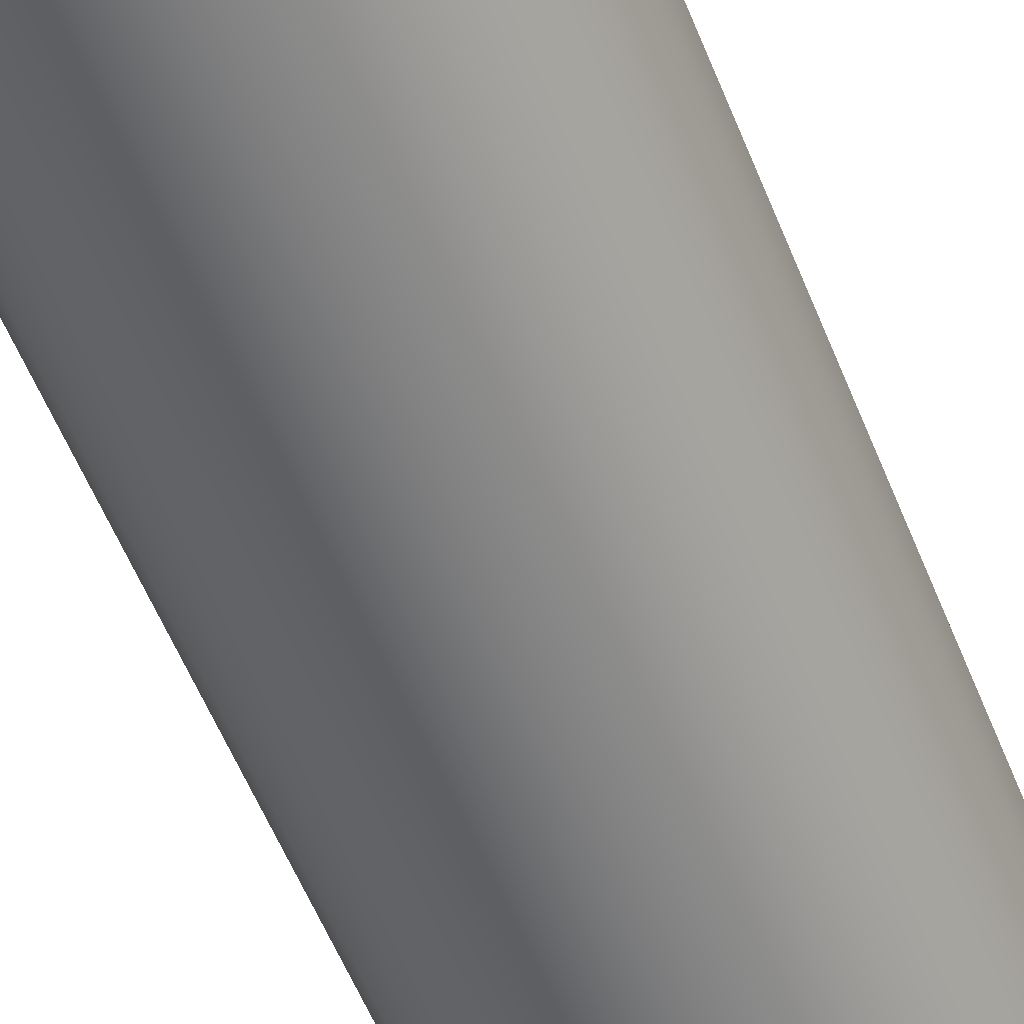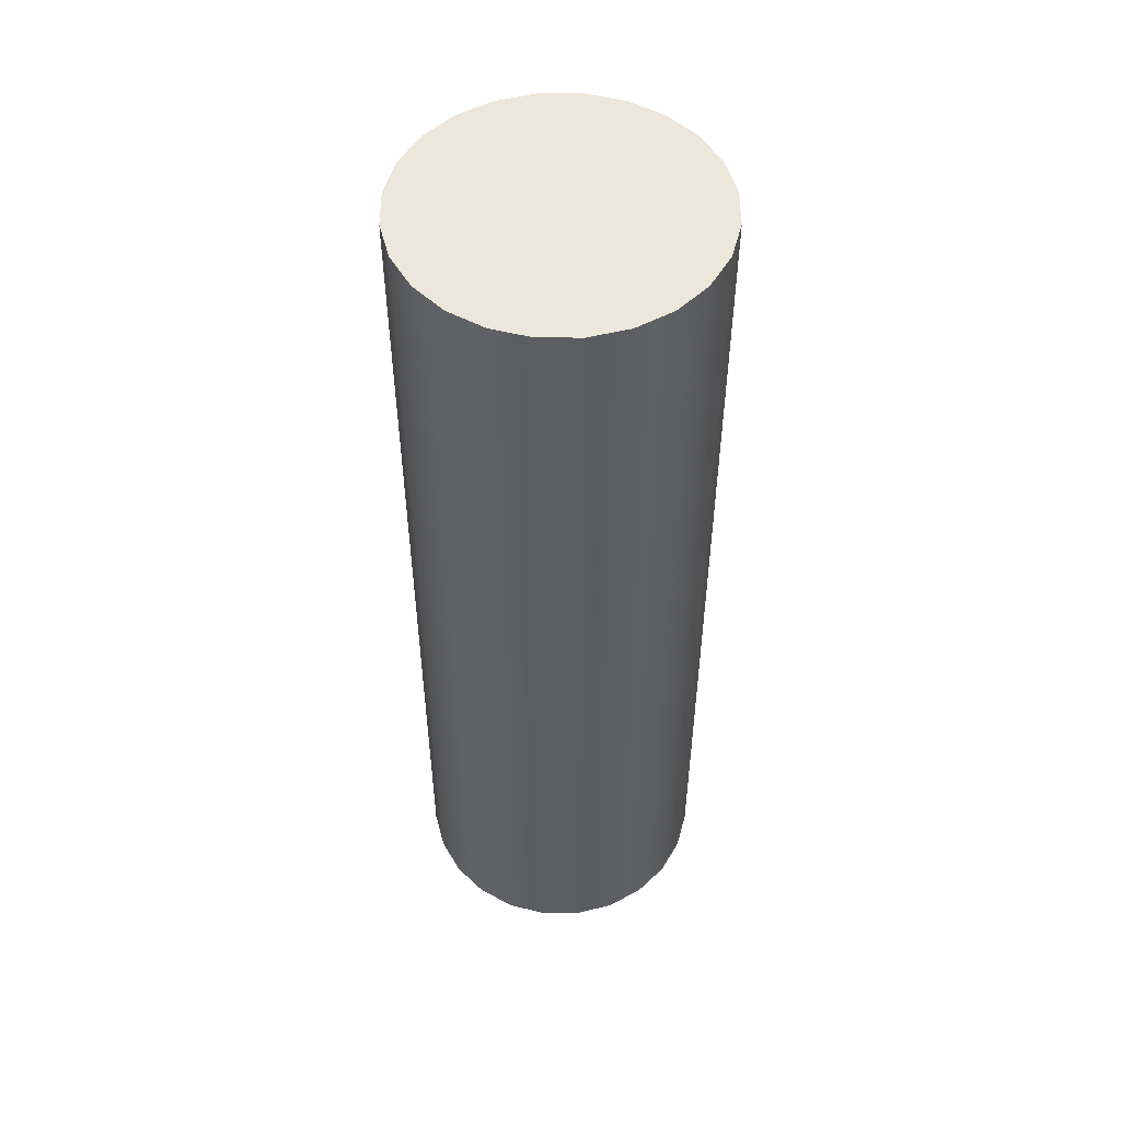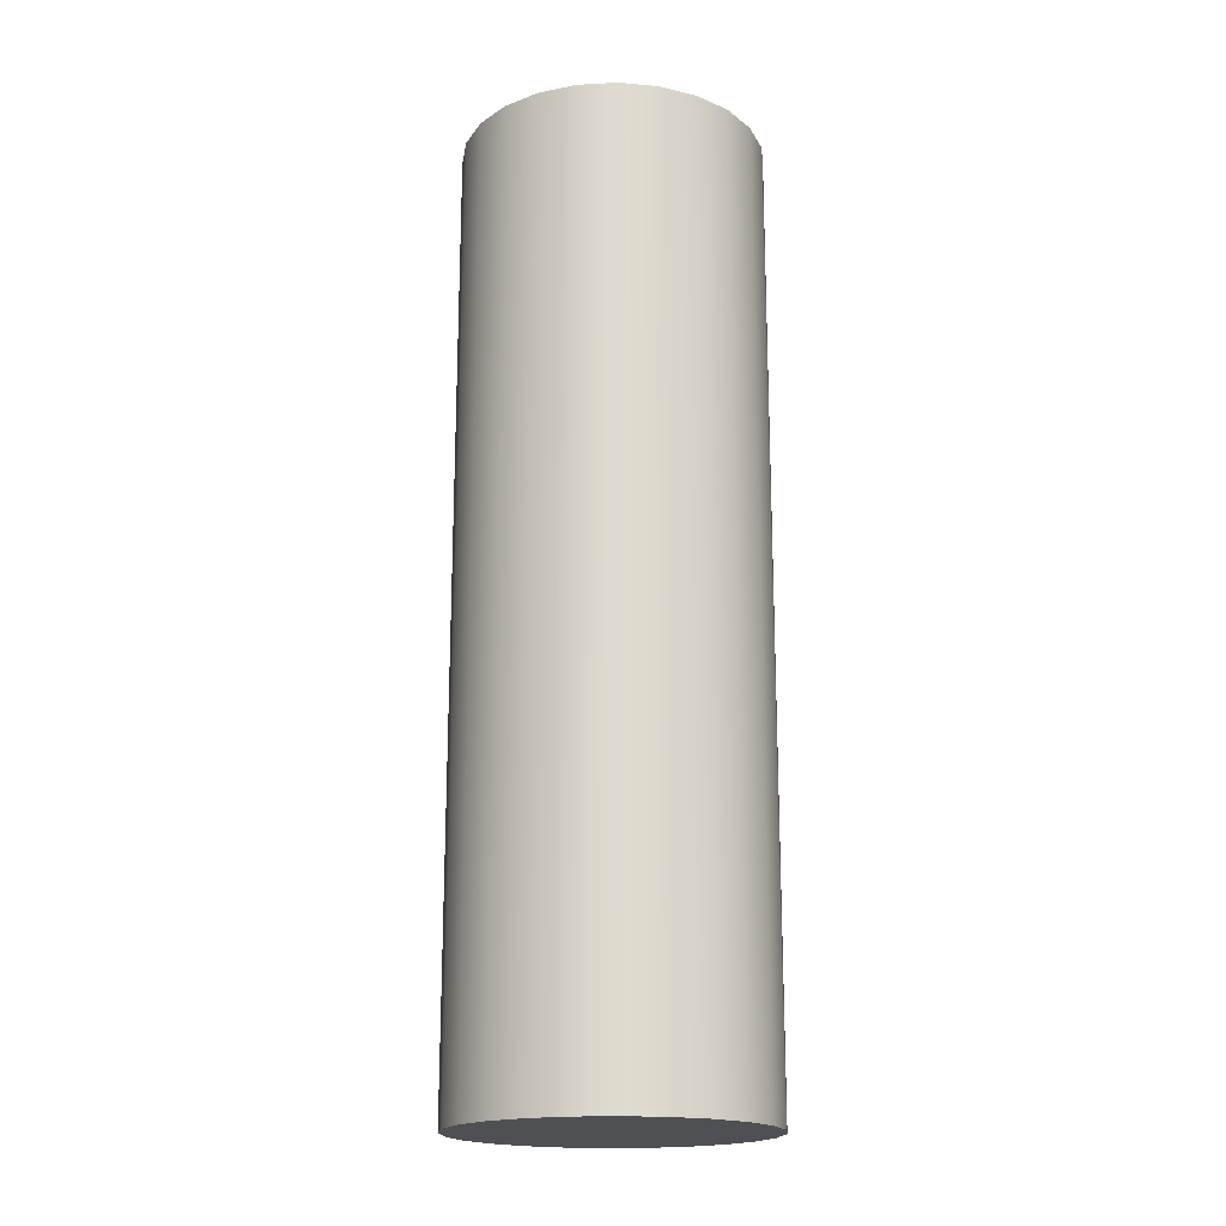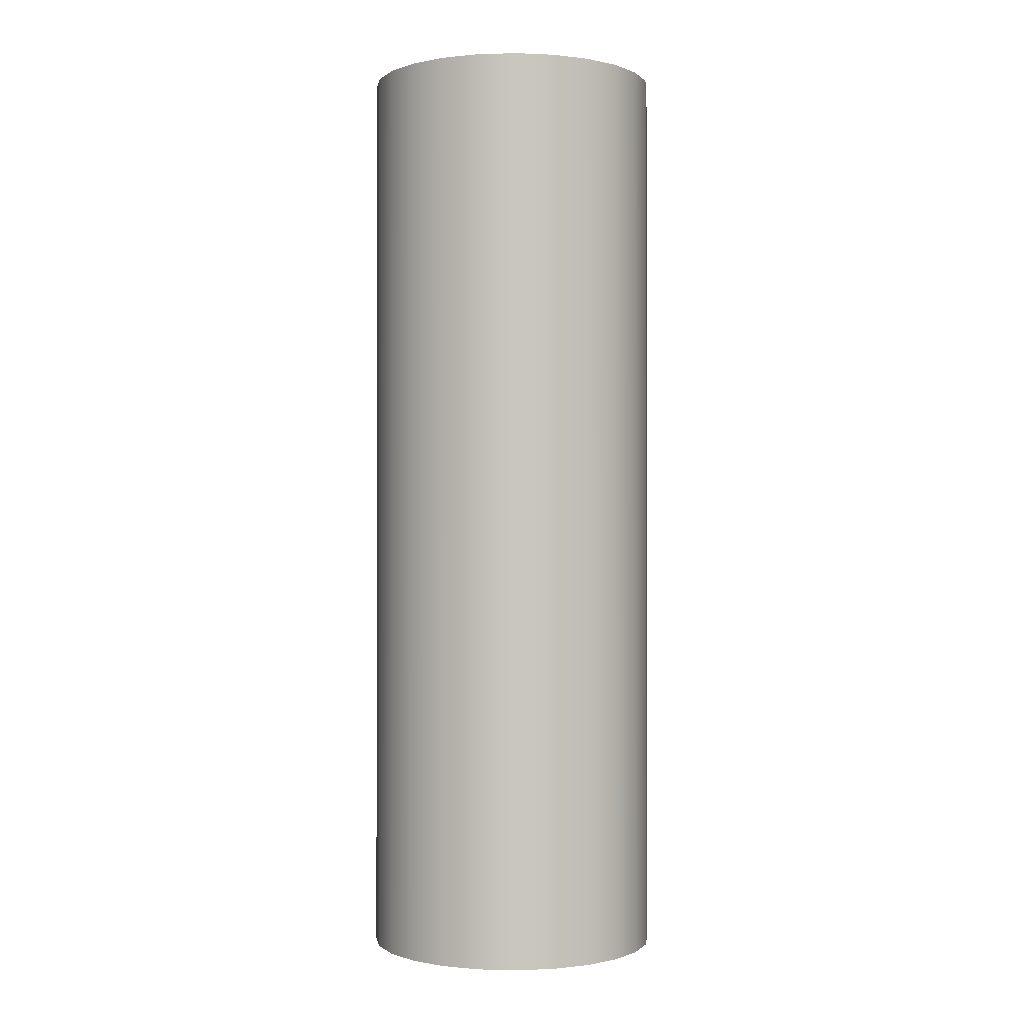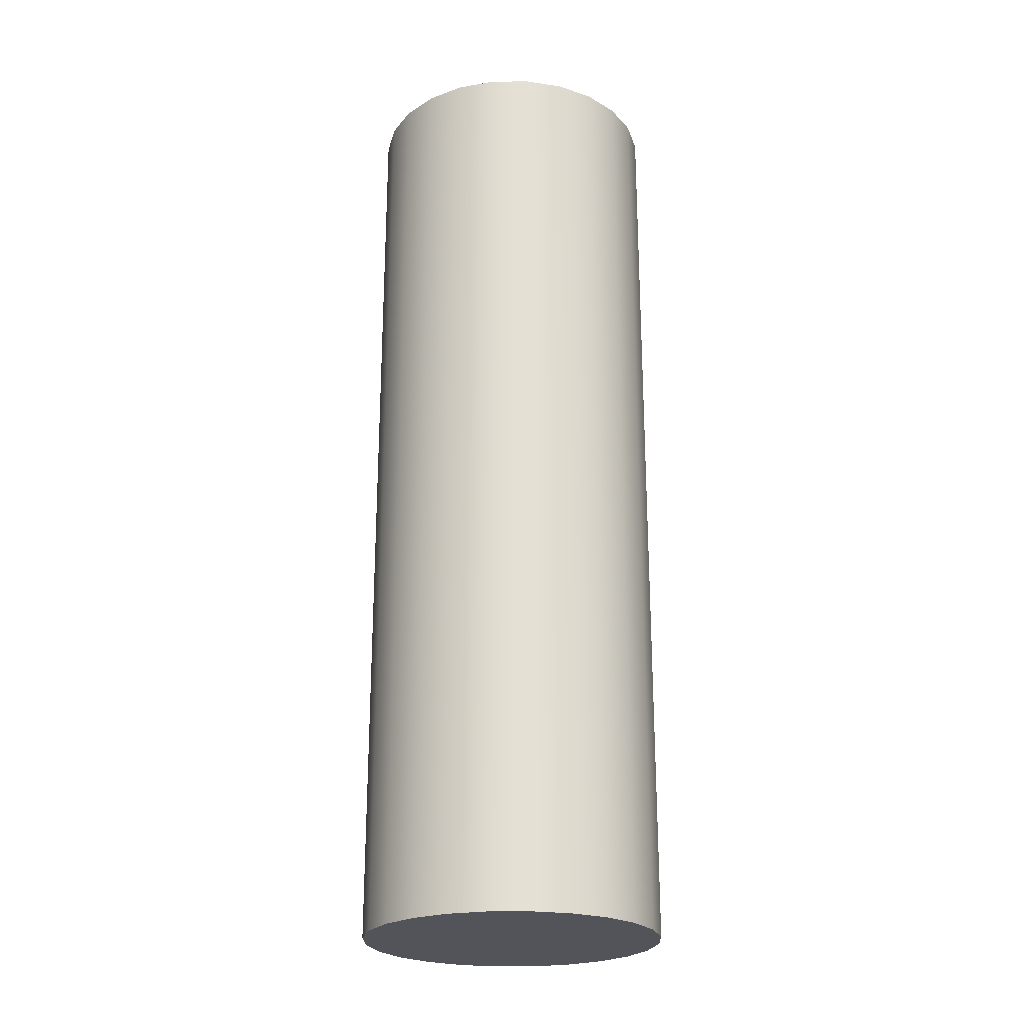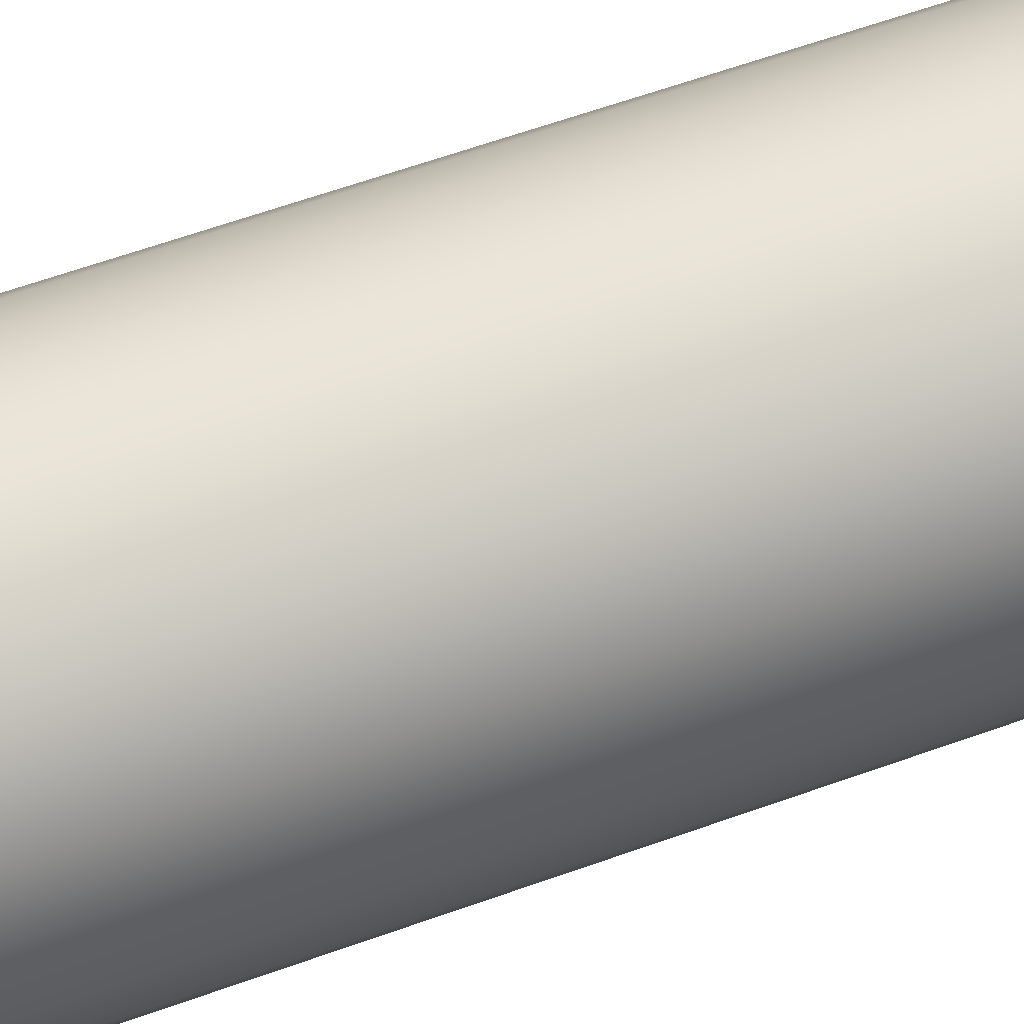
<metadata>
{"format":"obj","ext":"obj","renderer":"f3d","projection":"perspective","resolution":1024,"background":"white","views":[{"elev":-57.5,"azim":-158.1,"up":"+Y"},{"elev":51.9,"azim":-159.6,"up":"+Z"},{"elev":-18.7,"azim":131.0,"up":"+Z"},{"elev":-0.5,"azim":56.4,"up":"+Z"},{"elev":-23.8,"azim":-173.5,"up":"+Z"},{"elev":60.6,"azim":-110.3,"up":"+Y"}]}
</metadata>
<code>
g Scalable02
v 0.1798 0.09506 -1.026e-08
v 0.1982 0.04529 -1.277
v 0.1982 0.04529 -2.588e-08
v 0.1798 0.09506 -1.277
v 0.149 0.1383 3.328e-09
v 0.149 0.1383 -1.277
v 0.1081 0.1722 -1.277
v 0.1081 0.1722 1.396e-08
v 0.05989 0.1943 -1.277
v 0.05989 0.1943 2.09e-08
v 0.007557 0.2032 -1.277
v 0.007557 0.2032 2.369e-08
v -0.04529 0.1982 -1.277
v -0.04529 0.1982 2.213e-08
v 0.2032 -0.007558 -1.277
v 0.2032 -0.007558 -4.247e-08
v 0.1943 -0.05989 -5.89e-08
v 0.1943 -0.05989 -1.277
v 0.1722 -0.1081 -7.405e-08
v 0.1722 -0.1081 -1.277
v 0.1383 -0.149 -8.688e-08
v 0.1383 -0.149 -1.277
v 0.09506 -0.1798 -9.653e-08
v 0.09506 -0.1798 -1.277
v 0.04529 -0.1982 -1.023e-07
v 0.04529 -0.1982 -1.277
v 0.06658 -0.1903 -9.985e-08
v -0.00756 -0.2032 -1.039e-07
v -0.00756 -0.2032 -1.277
v -0.0599 -0.1943 -1.277
v -0.03373 -0.1988 -1.025e-07
v -0.0599 -0.1943 -1.011e-07
v -0.1082 -0.1722 -9.416e-08
v -0.1082 -0.1722 -1.277
v -0.149 -0.1383 -8.353e-08
v -0.149 -0.1383 -1.277
v -0.1798 -0.09506 -1.277
v -0.1798 -0.09506 -6.994e-08
v -0.1982 -0.04529 -1.277
v -0.1982 -0.04529 -5.432e-08
v -0.2032 0.007559 -1.277
v -0.2032 0.007558 -3.773e-08
v -0.1943 0.05989 -2.13e-08
v -0.1943 0.0599 -1.277
v -0.1722 0.1081 -6.151e-09
v -0.1722 0.1081 -1.277
v -0.1383 0.149 6.684e-09
v -0.1383 0.149 -1.277
v -0.09506 0.1798 1.633e-08
v -0.09506 0.1798 -1.277
v -0.04529 0.1982 2.213e-08
v -0.04529 0.1982 -1.277
v 0.2003 0.02313 -3.284e-08
v 0.1798 0.09506 -1.026e-08
v 0.1081 0.1722 1.396e-08
v 0.149 0.1383 3.328e-09
v 0.2003 0.02313 -3.284e-08
v -0.09506 0.1798 1.633e-08
v 0.007557 0.2032 2.369e-08
v 0.05989 0.1943 2.09e-08
v -0.04529 0.1982 2.213e-08
v 0.1383 -0.149 -8.688e-08
v -0.1082 -0.1722 -9.416e-08
v 0.04529 -0.1982 -1.023e-07
v -0.03373 -0.1988 -1.025e-07
v -0.0599 -0.1943 -1.011e-07
v -0.00756 -0.2032 -1.039e-07
v 0.06658 -0.1903 -9.985e-08
v 0.09506 -0.1798 -9.653e-08
v 0.1943 -0.05989 -5.89e-08
v 0.1722 -0.1081 -7.405e-08
v 0.1982 0.04529 -2.588e-08
v -0.09506 0.1798 1.633e-08
v -0.1722 0.1081 -6.151e-09
v -0.1383 0.149 6.684e-09
v -0.2032 0.007558 -3.773e-08
v -0.1943 0.05989 -2.13e-08
v -0.1082 -0.1722 -9.416e-08
v -0.2032 0.007558 -3.773e-08
v -0.1798 -0.09506 -6.994e-08
v -0.1982 -0.04529 -5.432e-08
v -0.1798 -0.09506 -6.994e-08
v -0.1082 -0.1722 -9.416e-08
v -0.149 -0.1383 -8.353e-08
v -0.2032 0.007558 -3.773e-08
v 0.1943 -0.05989 -5.89e-08
v 0.2003 0.02313 -3.284e-08
v 0.2032 -0.007558 -4.247e-08
v 0.2032 -0.007558 -1.277
v 0.1722 -0.1081 -1.277
v 0.1943 -0.05989 -1.277
v 0.1798 0.09506 -1.277
v -0.00756 -0.2032 -1.277
v 0.09506 -0.1798 -1.277
v 0.1383 -0.149 -1.277
v 0.04529 -0.1982 -1.277
v 0.1982 0.04529 -1.277
v -0.00756 -0.2032 -1.277
v -0.1082 -0.1722 -1.277
v -0.0599 -0.1943 -1.277
v -0.1798 -0.09506 -1.277
v -0.149 -0.1383 -1.277
v -0.1722 0.1081 -1.277
v -0.1798 -0.09506 -1.277
v -0.2032 0.007559 -1.277
v -0.1982 -0.04529 -1.277
v -0.1722 0.1081 -1.277
v -0.1943 0.0599 -1.277
v -0.1722 0.1081 -1.277
v -0.09506 0.1798 -1.277
v -0.1383 0.149 -1.277
v 0.007557 0.2032 -1.277
v -0.04529 0.1982 -1.277
v 0.1798 0.09506 -1.277
v 0.1081 0.1722 -1.277
v 0.05989 0.1943 -1.277
v 0.149 0.1383 -1.277
v -0.00756 -0.2032 -1.277
g Scalable02_0
f 3 2 1
f 4 1 2
f 1 4 5
f 6 5 4
f 6 7 5
f 8 5 7
f 7 9 8
f 10 8 9
f 9 11 10
f 12 10 11
f 11 13 12
f 14 12 13
f 15 2 3
f 16 15 3
f 16 17 15
f 18 15 17
f 17 19 18
f 20 18 19
f 19 21 20
f 22 20 21
f 21 23 22
f 24 22 23
f 24 23 25
f 26 24 25
f 23 27 25
f 25 28 26
f 29 26 28
f 30 29 28
f 31 30 28
f 32 30 31
f 32 33 30
f 34 30 33
f 33 35 34
f 36 34 35
f 36 35 37
f 38 37 35
f 37 38 39
f 40 39 38
f 39 40 41
f 42 41 40
f 42 43 41
f 44 41 43
f 43 45 44
f 46 44 45
f 45 47 46
f 48 46 47
f 47 49 48
f 50 48 49
f 49 51 50
f 52 50 51
f 53 16 3
f 56 55 54
f 55 57 54
f 58 57 55
f 59 58 55
f 60 59 55
f 61 58 59
f 62 57 58
f 63 62 58
f 64 62 63
f 65 64 63
f 66 65 63
f 67 64 65
f 68 62 64
f 69 62 68
f 70 57 62
f 71 70 62
f 57 72 54
f 75 74 73
f 74 76 73
f 77 76 74
f 76 78 73
f 81 80 79
f 84 83 82
f 82 83 85
f 88 87 86
f 91 90 89
f 90 92 89
f 93 92 90
f 94 93 90
f 95 94 90
f 96 93 94
f 89 92 97
f 100 99 98
f 99 101 98
f 102 101 99
f 101 103 98
f 106 105 104
f 105 107 104
f 108 107 105
f 111 110 109
f 110 112 109
f 113 112 110
f 112 114 109
f 115 114 112
f 116 115 112
f 117 114 115
f 109 114 118

</code>
